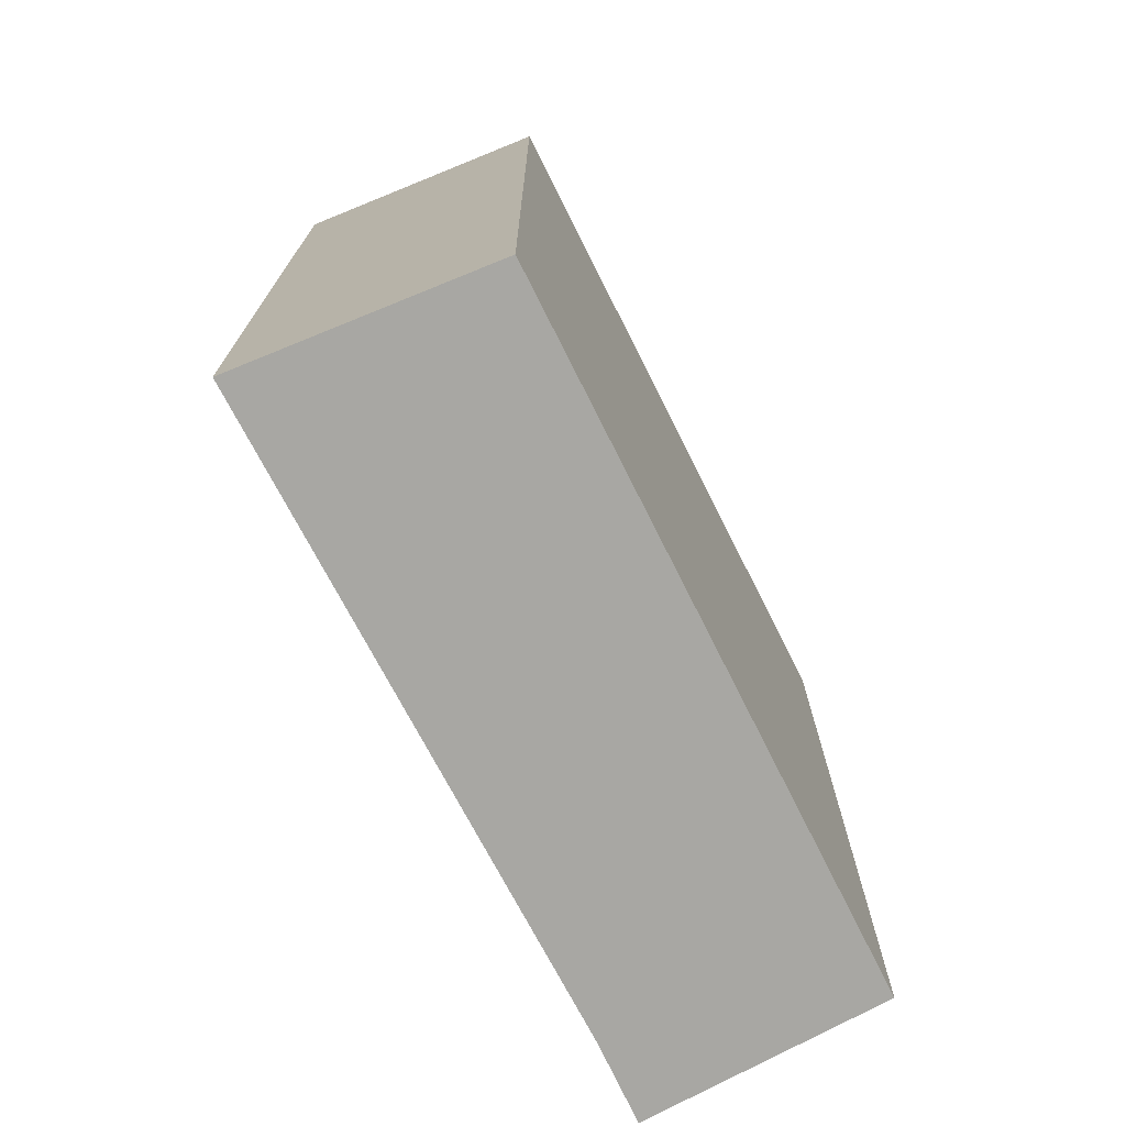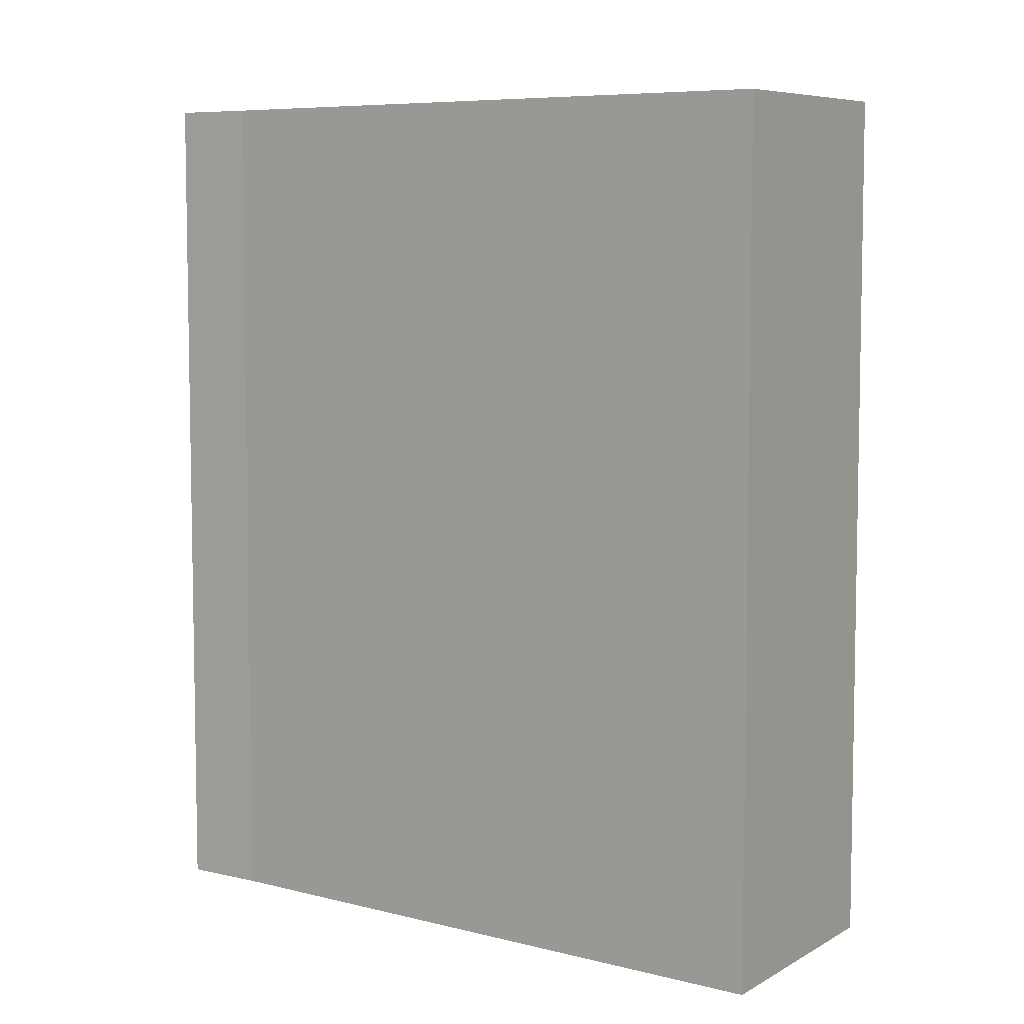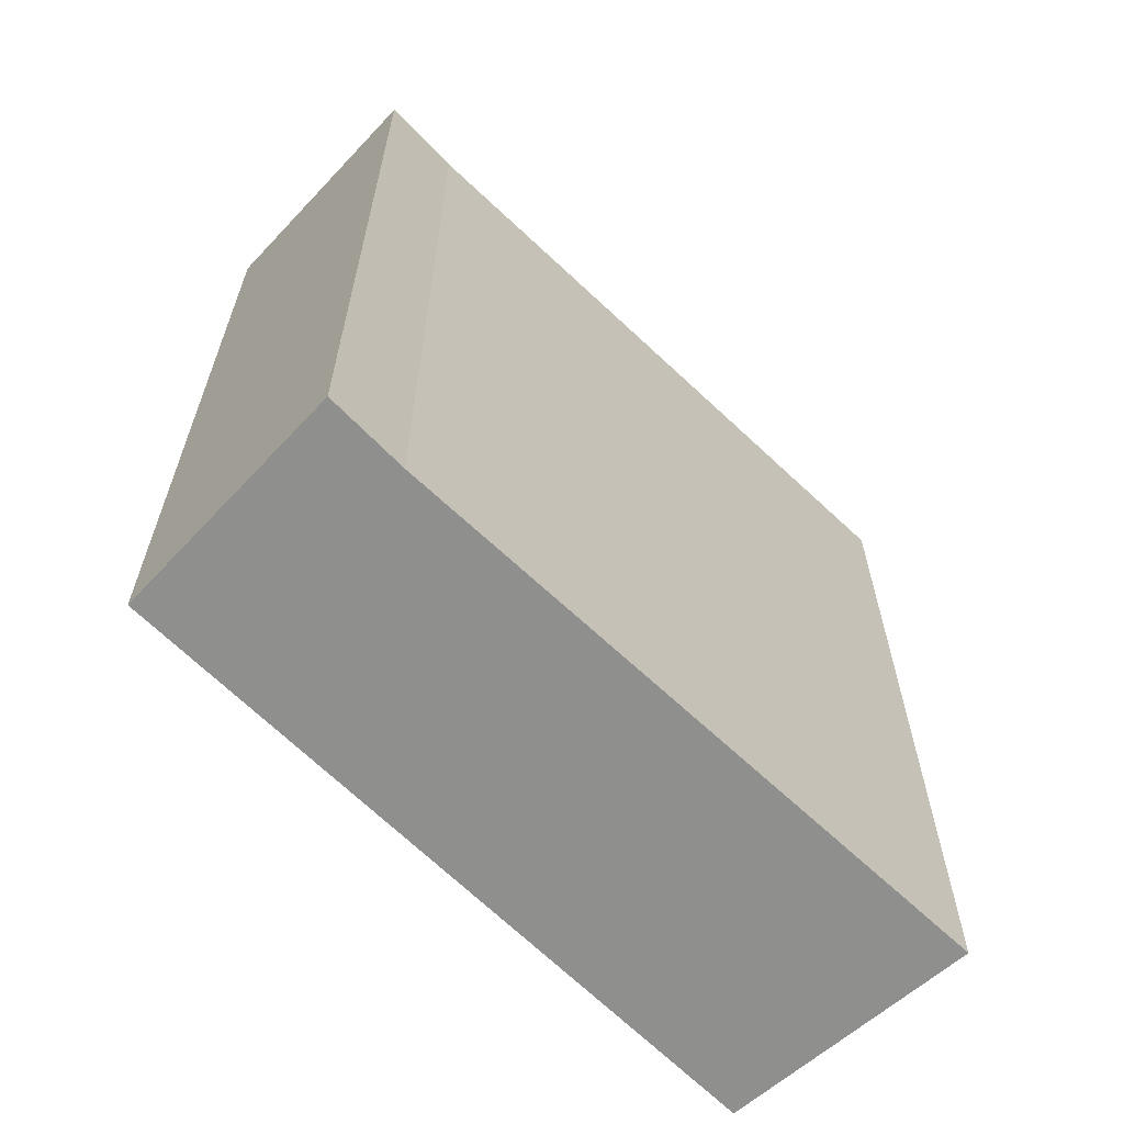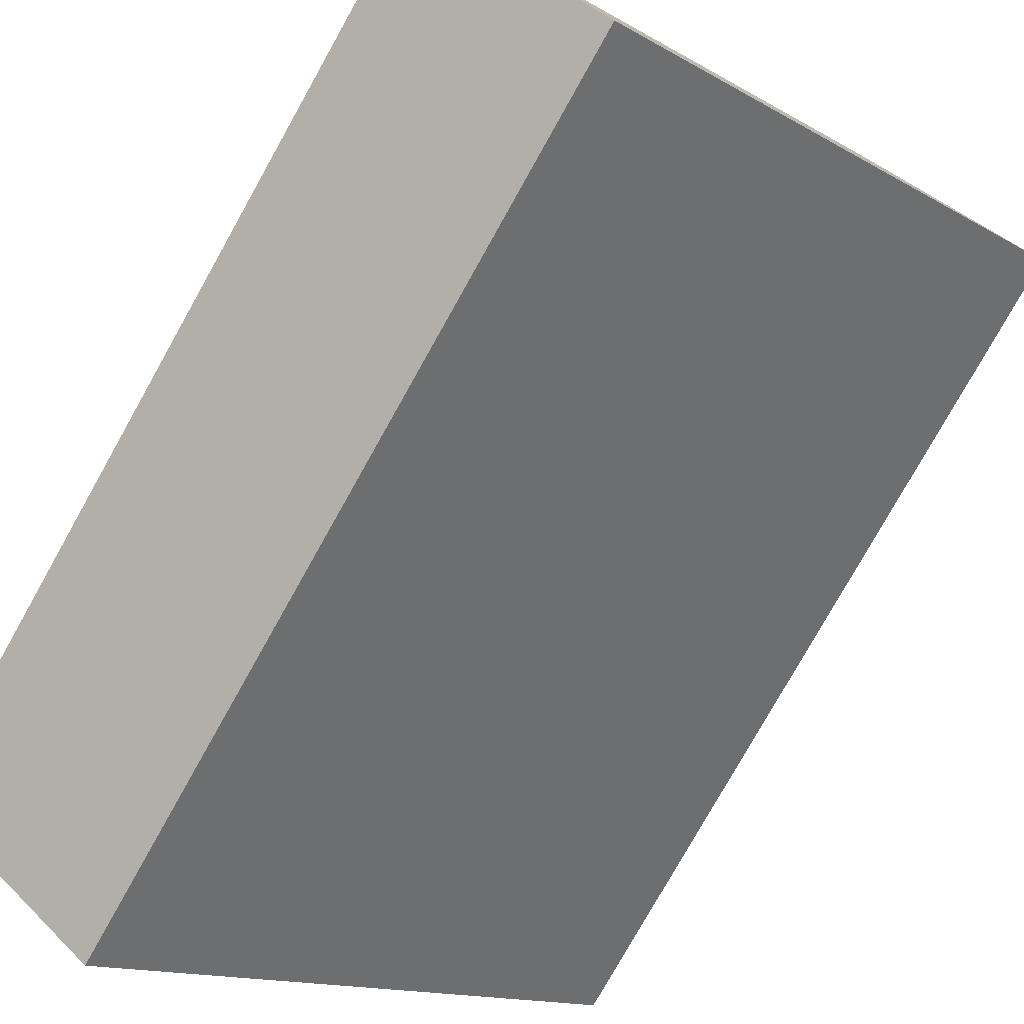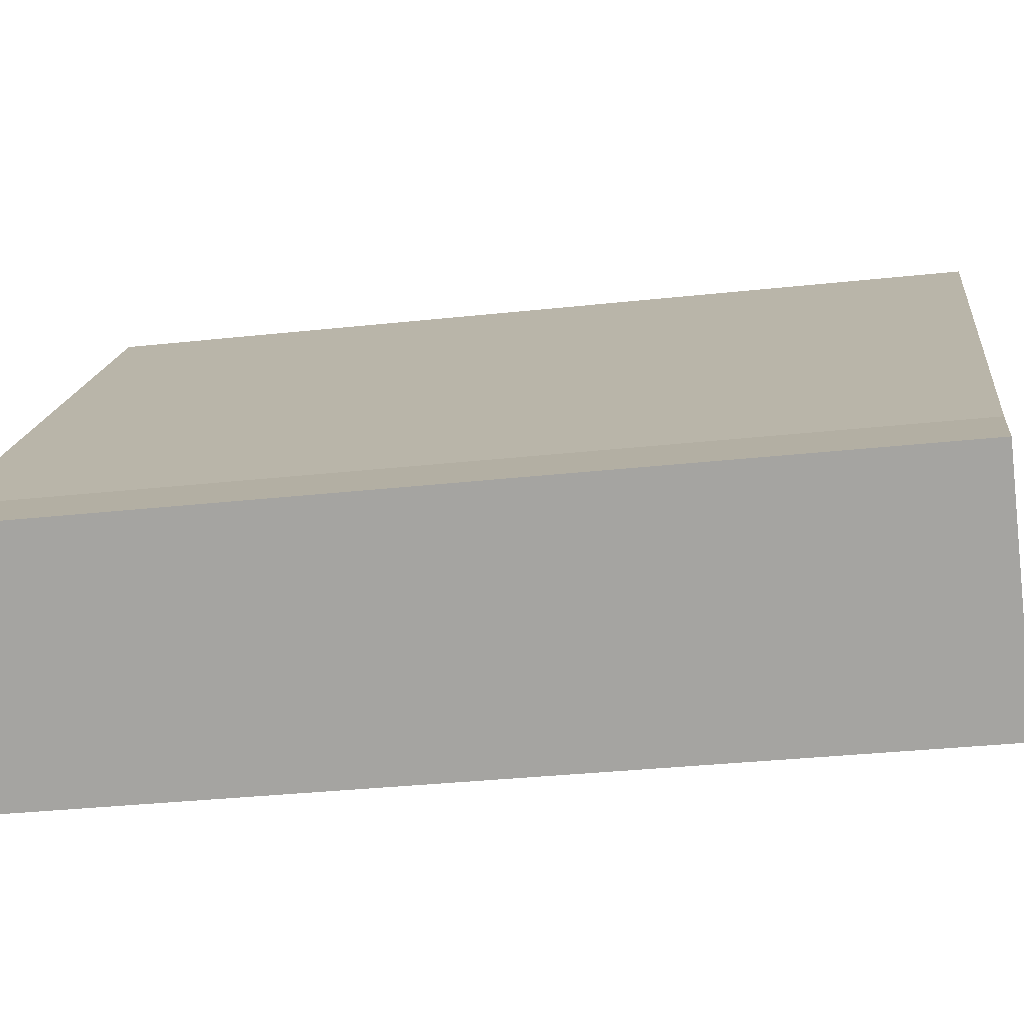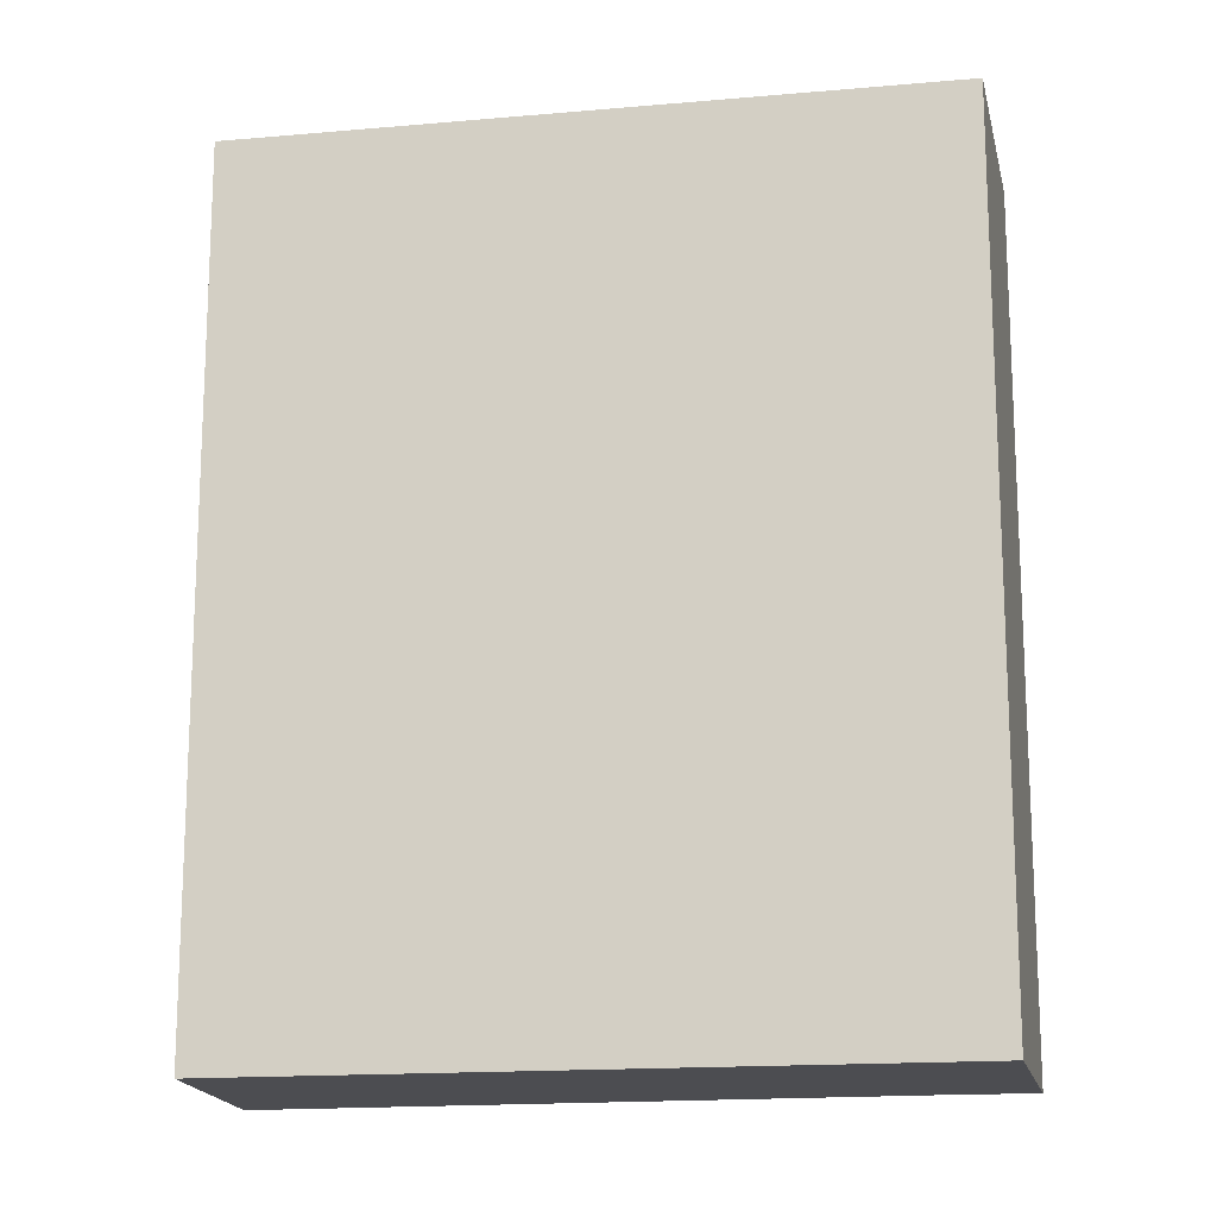
<metadata>
{"format":"obj","ext":"obj","renderer":"f3d","projection":"perspective","resolution":1024,"background":"white","views":[{"elev":-74.5,"azim":70.5,"up":"+Y"},{"elev":6.9,"azim":-9.9,"up":"+Y"},{"elev":-65.3,"azim":-91.1,"up":"+Y"},{"elev":-78.2,"azim":-29.3,"up":"+Z"},{"elev":-32.8,"azim":-81.4,"up":"+Z"},{"elev":-16.1,"azim":144.2,"up":"+Y"}]}
</metadata>
<code>
v  3.076 3.948 1.585
v  0.272 3.948 0.271
v  2.289 3.948 2.471
v  0.835 3.948 -0.751
v  0 3.948 2.417e-16
v  0 0 0
v  0.272 -1.659e-17 0.271
v  2.289 -1.513e-16 2.471
v  3.076 -9.705e-17 1.585
v  0.835 4.599e-17 -0.751
g defaultobject
f 1 2 3
f 2 1 4
f 2 4 5
f 6 2 5
f 2 6 7
f 7 3 2
f 3 7 8
f 8 1 3
f 1 8 9
f 9 4 1
f 4 9 10
f 10 5 4
f 5 10 6
f 7 9 8
f 9 7 6
f 9 6 10

</code>
